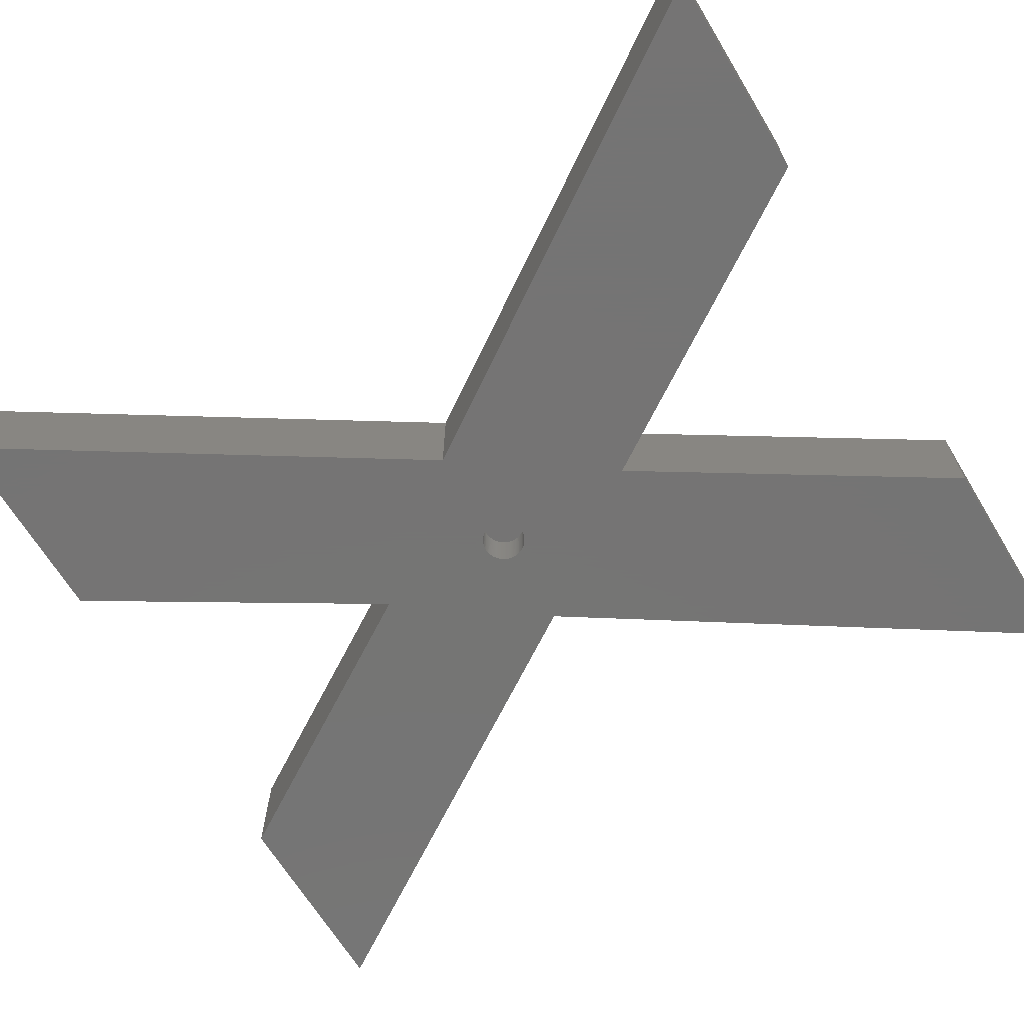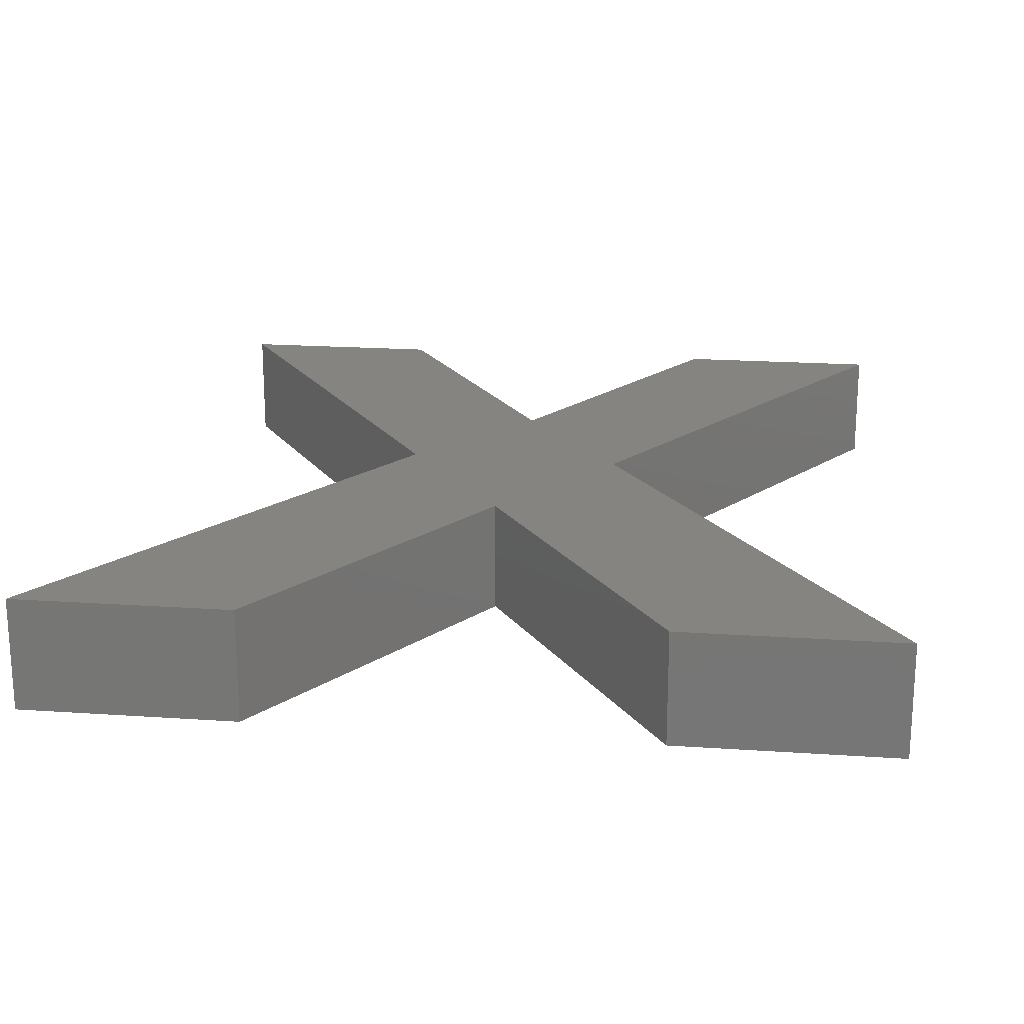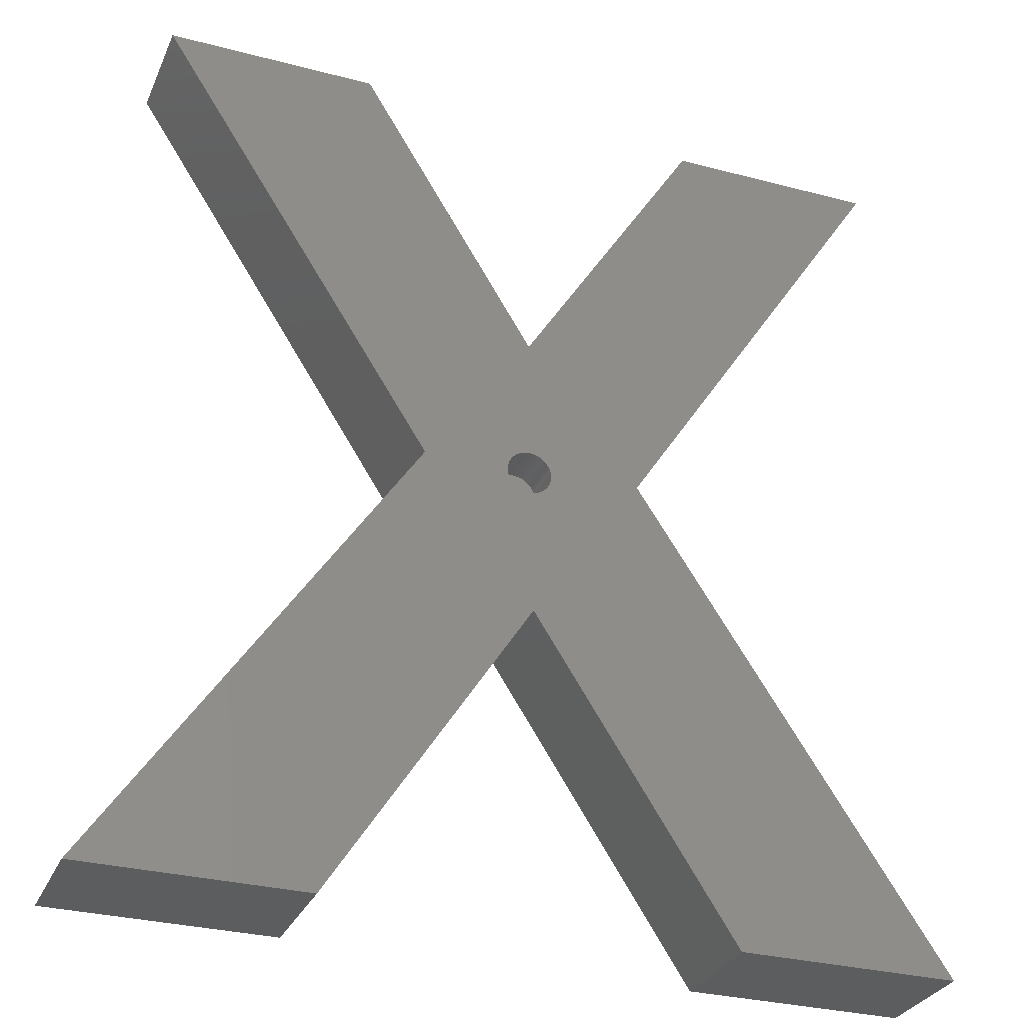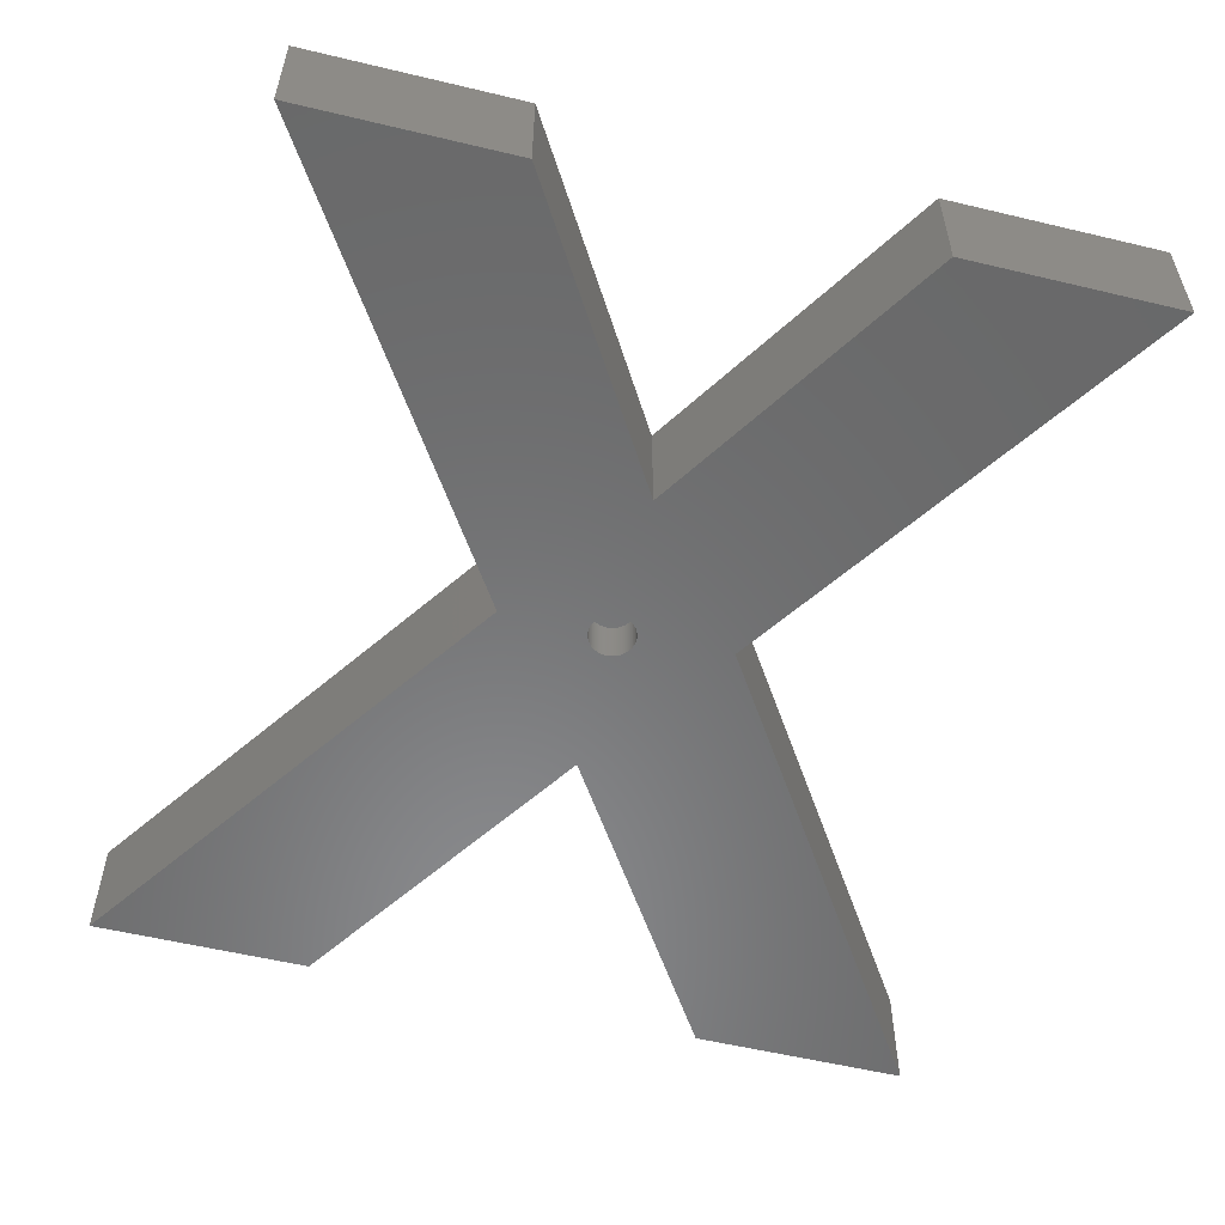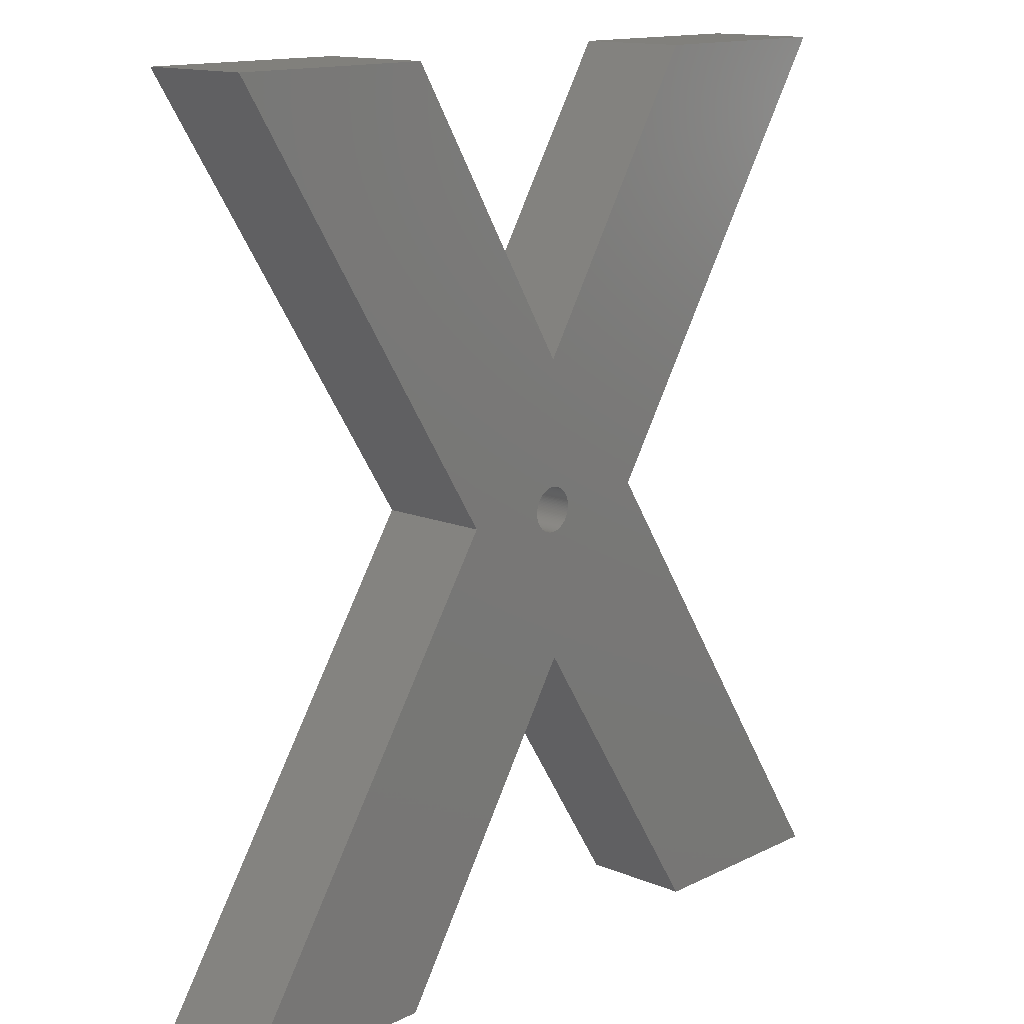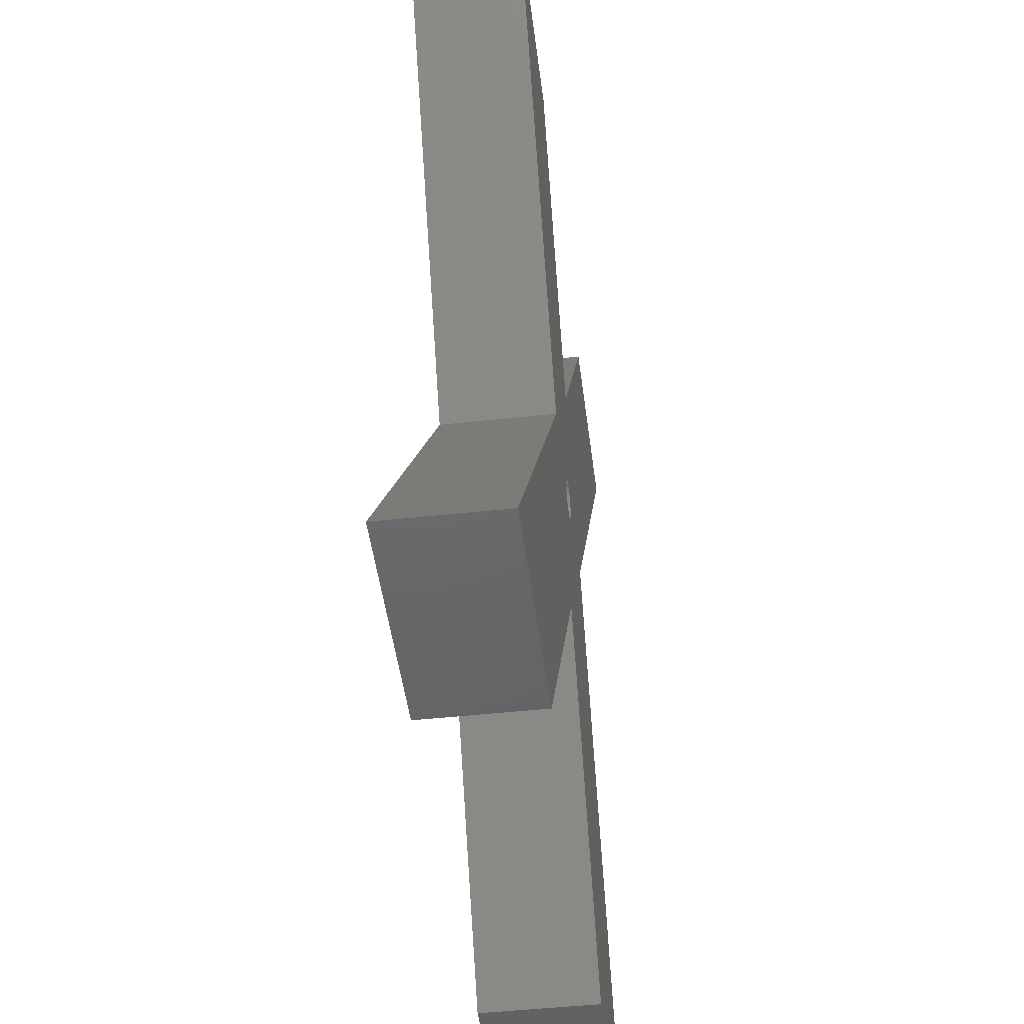
<metadata>
{"format":"stl","ext":"stl","renderer":"f3d","projection":"perspective","resolution":1024,"background":"white","views":[{"elev":-66.9,"azim":-58.7,"up":"+Z"},{"elev":19.9,"azim":7.2,"up":"+Z"},{"elev":-30.5,"azim":159.2,"up":"+Y"},{"elev":-55.9,"azim":165.9,"up":"+Z"},{"elev":14.0,"azim":132.5,"up":"+Y"},{"elev":-47.1,"azim":97.1,"up":"+Y"}]}
</metadata>
<code>
# stl→obj: 224 verts, 444 faces
v 27.29 0 0
v 23.38 20.45 0
v 36.97 0 0
v 18.47 13.75 0
v 19.62 20.37 0
v 19.63 20.43 0
v 19.62 20.31 0
v 19.61 20.25 0
v 19.6 20.19 0
v 19.58 20.12 0
v 19.56 20.07 0
v 19.26 19.66 0
v 19.53 20.01 0
v 19.5 19.95 0
v 19.47 19.9 0
v 19.44 19.85 0
v 19.4 19.8 0
v 19.36 19.75 0
v 19.31 19.7 0
v 19.21 19.62 0
v 19.16 19.59 0
v 19.11 19.56 0
v 19.05 19.53 0
v 19 19.5 0
v 18.94 19.48 0
v 18.88 19.47 0
v 18.81 19.45 0
v 18.75 19.44 0
v 18.69 19.44 0
v 18.63 19.43 0
v 18.56 19.44 0
v 18.5 19.44 0
v 18.44 19.45 0
v 18.38 19.47 0
v 18.32 19.48 0
v 18.26 19.5 0
v 18.2 19.53 0
v 18.15 19.56 0
v 18.09 19.59 0
v 18.04 19.62 0
v 17.99 19.66 0
v 17.94 19.7 0
v 13.59 20.75 0
v 17.9 19.75 0
v 17.86 19.8 0
v 17.82 19.85 0
v 17.78 19.9 0
v 17.75 19.95 0
v 17.72 20.01 0
v 17.7 20.07 0
v 17.68 20.12 0
v 17.66 20.19 0
v 17.64 20.25 0
v 17.63 20.37 0
v 17.63 20.43 0
v 17.63 20.31 0
v 9.629 0 0
v 0 0 0
v 26.45 39.77 0
v 35.75 39.77 0
v 19.62 20.5 0
v 19.62 20.56 0
v 19.61 20.62 0
v 19.6 20.68 0
v 19.58 20.74 0
v 19.56 20.8 0
v 19.53 20.86 0
v 19.5 20.92 0
v 19.47 20.97 0
v 19.44 21.02 0
v 19.4 21.07 0
v 19.36 21.12 0
v 19.31 21.16 0
v 19.26 21.2 0
v 18.63 26.99 0
v 19.21 21.24 0
v 19.16 21.28 0
v 19.11 21.31 0
v 19.05 21.34 0
v 19 21.36 0
v 18.94 21.39 0
v 18.88 21.4 0
v 18.81 21.42 0
v 18.75 21.43 0
v 18.69 21.43 0
v 18.63 21.43 0
v 18.56 21.43 0
v 18.5 21.43 0
v 18.44 21.42 0
v 18.38 21.4 0
v 18.32 21.39 0
v 18.26 21.36 0
v 18.2 21.34 0
v 18.15 21.31 0
v 18.09 21.28 0
v 18.04 21.24 0
v 17.99 21.2 0
v 17.94 21.16 0
v 17.9 21.12 0
v 17.86 21.07 0
v 17.82 21.02 0
v 17.78 20.97 0
v 17.75 20.92 0
v 17.72 20.86 0
v 17.7 20.8 0
v 17.68 20.74 0
v 17.66 20.68 0
v 17.64 20.62 0
v 17.63 20.56 0
v 17.63 20.5 0
v 10.66 39.77 0
v 1.275 39.77 0
v 26.45 39.77 5
v 23.38 20.45 5
v 35.75 39.77 5
v 18.63 26.99 5
v 27.29 0 5
v 36.97 0 5
v 13.59 20.75 5
v 18.47 13.75 5
v 10.66 39.77 5
v 1.275 39.77 5
v 9.629 0 5
v 0 0 5
v 19.62 20.5 2
v 19.63 20.43 2
v 17.63 20.43 2
v 17.63 20.5 2
v 18.63 21.43 2
v 18.56 21.43 2
v 19.31 21.16 2
v 19.26 21.2 2
v 17.9 21.12 2
v 17.94 21.16 2
v 18.26 21.36 2
v 18.2 21.34 2
v 19.5 20.92 2
v 19.53 20.86 2
v 19 21.36 2
v 18.94 21.39 2
v 19.16 21.28 2
v 19.11 21.31 2
v 17.7 20.8 2
v 17.72 20.86 2
v 18.44 21.42 2
v 18.38 21.4 2
v 19.58 20.12 2
v 19.56 20.07 2
v 19.6 20.68 2
v 19.61 20.62 2
v 19.62 20.56 2
v 19.4 21.07 2
v 19.44 21.02 2
v 19.36 21.12 2
v 19.47 20.97 2
v 18.81 21.42 2
v 18.75 21.43 2
v 18.88 21.4 2
v 18.69 21.43 2
v 19.21 21.24 2
v 17.64 20.62 2
v 17.66 20.68 2
v 17.78 20.97 2
v 17.82 21.02 2
v 17.86 21.07 2
v 17.75 20.92 2
v 17.63 20.56 2
v 18.09 21.28 2
v 18.04 21.24 2
v 18.15 21.31 2
v 17.99 21.2 2
v 18.5 21.43 2
v 19.62 20.31 2
v 19.61 20.25 2
v 18.81 19.45 2
v 18.88 19.47 2
v 19.4 19.8 2
v 19.36 19.75 2
v 19.6 20.19 2
v 19.62 20.37 2
v 18.04 19.62 2
v 18.09 19.59 2
v 17.94 19.7 2
v 17.99 19.66 2
v 18.15 19.56 2
v 18.44 19.45 2
v 18.5 19.44 2
v 17.66 20.19 2
v 17.64 20.25 2
v 19.56 20.8 2
v 19.58 20.74 2
v 19.05 21.34 2
v 17.68 20.74 2
v 18.32 21.39 2
v 18.63 19.43 2
v 18.69 19.44 2
v 18.75 19.44 2
v 18.94 19.48 2
v 19.16 19.59 2
v 19.21 19.62 2
v 19.26 19.66 2
v 19.31 19.7 2
v 19.11 19.56 2
v 19 19.5 2
v 19.05 19.53 2
v 19.44 19.85 2
v 19.53 20.01 2
v 19.5 19.95 2
v 19.47 19.9 2
v 18.2 19.53 2
v 18.26 19.5 2
v 18.32 19.48 2
v 18.38 19.47 2
v 18.56 19.44 2
v 17.72 20.01 2
v 17.7 20.07 2
v 17.78 19.9 2
v 17.75 19.95 2
v 17.86 19.8 2
v 17.82 19.85 2
v 17.9 19.75 2
v 17.68 20.12 2
v 17.63 20.31 2
v 17.63 20.37 2
f 1 2 3
f 4 2 1
f 2 5 6
f 2 7 5
f 2 8 7
f 2 9 8
f 2 10 9
f 2 11 10
f 12 2 4
f 2 13 11
f 2 14 13
f 2 15 14
f 2 16 15
f 2 17 16
f 2 18 17
f 2 19 18
f 2 12 19
f 12 4 20
f 20 4 21
f 21 4 22
f 22 4 23
f 23 4 24
f 24 4 25
f 25 4 26
f 26 4 27
f 27 4 28
f 28 4 29
f 29 4 30
f 30 4 31
f 31 4 32
f 4 33 32
f 4 34 33
f 4 35 34
f 4 36 35
f 4 37 36
f 4 38 37
f 4 39 38
f 4 40 39
f 4 41 40
f 4 42 41
f 43 42 4
f 42 43 44
f 44 43 45
f 45 43 46
f 46 43 47
f 47 43 48
f 48 43 49
f 49 43 50
f 50 43 51
f 51 43 52
f 52 43 53
f 54 43 55
f 56 43 54
f 53 43 56
f 57 43 4
f 43 57 58
f 2 59 60
f 61 2 6
f 62 2 61
f 63 2 62
f 64 2 63
f 65 2 64
f 66 2 65
f 67 2 66
f 68 2 67
f 69 2 68
f 70 2 69
f 71 2 70
f 72 2 71
f 73 2 72
f 74 2 73
f 2 74 75
f 75 74 76
f 75 76 77
f 75 77 78
f 75 78 79
f 75 79 80
f 75 80 81
f 75 81 82
f 75 82 83
f 75 83 84
f 75 84 85
f 2 75 59
f 86 75 85
f 87 75 86
f 88 75 87
f 89 75 88
f 90 75 89
f 91 75 90
f 92 75 91
f 93 75 92
f 94 75 93
f 95 75 94
f 96 75 95
f 97 75 96
f 43 97 98
f 43 98 99
f 43 99 100
f 43 100 101
f 43 101 102
f 43 102 103
f 43 103 104
f 43 104 105
f 43 105 106
f 43 106 107
f 43 107 108
f 43 108 109
f 43 110 55
f 43 109 110
f 97 43 75
f 43 111 75
f 111 43 112
f 113 114 115
f 114 113 116
f 114 117 118
f 119 114 116
f 114 120 117
f 114 119 120
f 121 119 116
f 119 121 122
f 119 123 120
f 123 119 124
f 1 120 4
f 120 1 117
f 1 118 117
f 118 1 3
f 118 2 114
f 2 118 3
f 114 60 115
f 60 114 2
f 60 113 115
f 113 60 59
f 75 113 59
f 113 75 116
f 116 111 121
f 111 116 75
f 111 122 121
f 122 111 112
f 43 122 112
f 122 43 119
f 58 119 43
f 119 58 124
f 58 123 124
f 123 58 57
f 123 4 120
f 4 123 57
f 6 125 61
f 125 6 126
f 127 110 128
f 110 127 55
f 87 129 130
f 129 87 86
f 74 131 132
f 131 74 73
f 133 98 134
f 98 133 99
f 93 135 136
f 135 93 92
f 67 137 68
f 137 67 138
f 81 139 140
f 139 81 80
f 78 141 142
f 141 78 77
f 143 104 144
f 104 143 105
f 90 145 146
f 145 90 89
f 11 147 10
f 147 11 148
f 63 149 64
f 149 63 150
f 61 151 62
f 151 61 125
f 70 152 71
f 152 70 153
f 71 154 72
f 154 71 152
f 68 155 69
f 155 68 137
f 84 156 157
f 156 84 83
f 82 140 158
f 140 82 81
f 85 157 159
f 157 85 84
f 76 132 160
f 132 76 74
f 161 107 162
f 107 161 108
f 163 101 164
f 101 163 102
f 165 99 133
f 99 165 100
f 166 102 163
f 102 166 103
f 167 108 161
f 108 167 109
f 96 168 169
f 168 96 95
f 94 136 170
f 136 94 93
f 97 169 171
f 169 97 96
f 88 130 172
f 130 88 87
f 8 173 7
f 173 8 174
f 26 175 176
f 175 26 27
f 18 177 17
f 177 18 178
f 10 179 9
f 179 10 147
f 7 180 5
f 180 7 173
f 39 181 182
f 181 39 40
f 41 183 184
f 183 41 42
f 38 182 185
f 182 38 39
f 32 186 187
f 186 32 33
f 188 53 189
f 53 188 52
f 62 150 63
f 150 62 151
f 65 190 66
f 190 65 191
f 66 138 67
f 138 66 190
f 64 191 65
f 191 64 149
f 72 131 73
f 131 72 154
f 69 153 70
f 153 69 155
f 83 158 156
f 158 83 82
f 86 159 129
f 159 86 85
f 79 142 192
f 142 79 78
f 80 192 139
f 192 80 79
f 77 160 141
f 160 77 76
f 164 100 165
f 100 164 101
f 144 103 166
f 103 144 104
f 162 106 193
f 106 162 107
f 193 105 143
f 105 193 106
f 128 109 167
f 109 128 110
f 95 170 168
f 170 95 94
f 98 171 134
f 171 98 97
f 91 146 194
f 146 91 90
f 92 194 135
f 194 92 91
f 89 172 145
f 172 89 88
f 5 126 6
f 126 5 180
f 29 195 196
f 195 29 30
f 27 197 175
f 197 27 28
f 25 176 198
f 176 25 26
f 20 199 200
f 199 20 21
f 19 201 202
f 201 19 12
f 21 203 199
f 203 21 22
f 23 204 205
f 204 23 24
f 17 206 16
f 206 17 177
f 13 148 11
f 148 13 207
f 15 208 14
f 208 15 209
f 9 174 8
f 174 9 179
f 40 184 181
f 184 40 41
f 37 185 210
f 185 37 38
f 35 211 212
f 211 35 36
f 33 213 186
f 213 33 34
f 31 187 214
f 187 31 32
f 215 50 216
f 50 215 49
f 217 48 218
f 48 217 47
f 219 46 220
f 46 219 45
f 220 47 217
f 47 220 46
f 221 45 219
f 45 221 44
f 222 52 188
f 52 222 51
f 189 56 223
f 56 189 53
f 224 55 127
f 55 224 54
f 28 196 197
f 196 28 29
f 24 198 204
f 198 24 25
f 12 200 201
f 200 12 20
f 19 178 18
f 178 19 202
f 22 205 203
f 205 22 23
f 16 209 15
f 209 16 206
f 14 207 13
f 207 14 208
f 36 210 211
f 210 36 37
f 34 212 213
f 212 34 35
f 30 214 195
f 214 30 31
f 218 49 215
f 49 218 48
f 183 44 221
f 44 183 42
f 216 51 222
f 51 216 50
f 223 54 224
f 54 223 56
f 180 125 126
f 173 125 180
f 173 151 125
f 174 151 173
f 174 150 151
f 179 150 174
f 179 149 150
f 147 149 179
f 147 191 149
f 148 191 147
f 148 190 191
f 207 190 148
f 207 138 190
f 208 138 207
f 208 137 138
f 209 137 208
f 209 155 137
f 206 155 209
f 206 153 155
f 177 153 206
f 177 152 153
f 178 152 177
f 178 154 152
f 202 154 178
f 202 131 154
f 201 131 202
f 201 132 131
f 200 132 201
f 200 160 132
f 199 160 200
f 199 141 160
f 203 141 199
f 203 142 141
f 205 142 203
f 205 192 142
f 204 192 205
f 204 139 192
f 198 139 204
f 198 140 139
f 176 140 198
f 176 158 140
f 175 158 176
f 175 156 158
f 197 156 175
f 197 157 156
f 196 157 197
f 196 159 157
f 195 159 196
f 195 129 159
f 214 129 195
f 214 130 129
f 187 130 214
f 187 172 130
f 186 172 187
f 186 145 172
f 213 145 186
f 213 146 145
f 212 146 213
f 212 194 146
f 211 194 212
f 211 135 194
f 210 135 211
f 210 136 135
f 185 136 210
f 185 170 136
f 182 170 185
f 182 168 170
f 181 168 182
f 181 169 168
f 184 169 181
f 184 171 169
f 183 171 184
f 183 134 171
f 221 134 183
f 221 133 134
f 219 133 221
f 219 165 133
f 220 165 219
f 220 164 165
f 217 164 220
f 217 163 164
f 218 163 217
f 218 166 163
f 215 166 218
f 215 144 166
f 216 144 215
f 216 143 144
f 222 143 216
f 222 193 143
f 188 193 222
f 188 162 193
f 189 162 188
f 189 161 162
f 223 161 189
f 223 167 161
f 224 167 223
f 224 128 167
f 128 224 127

</code>
